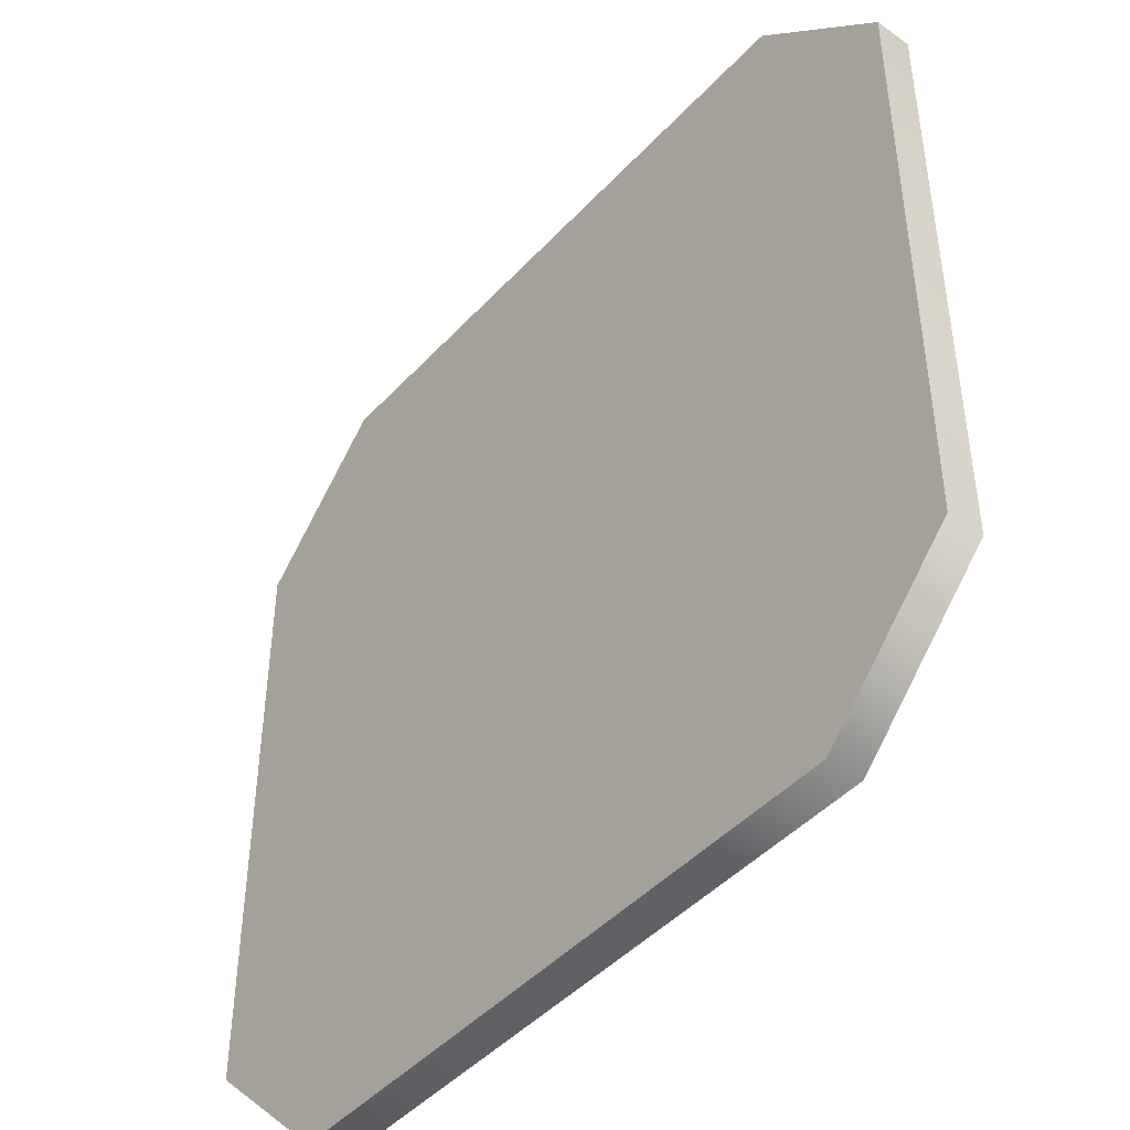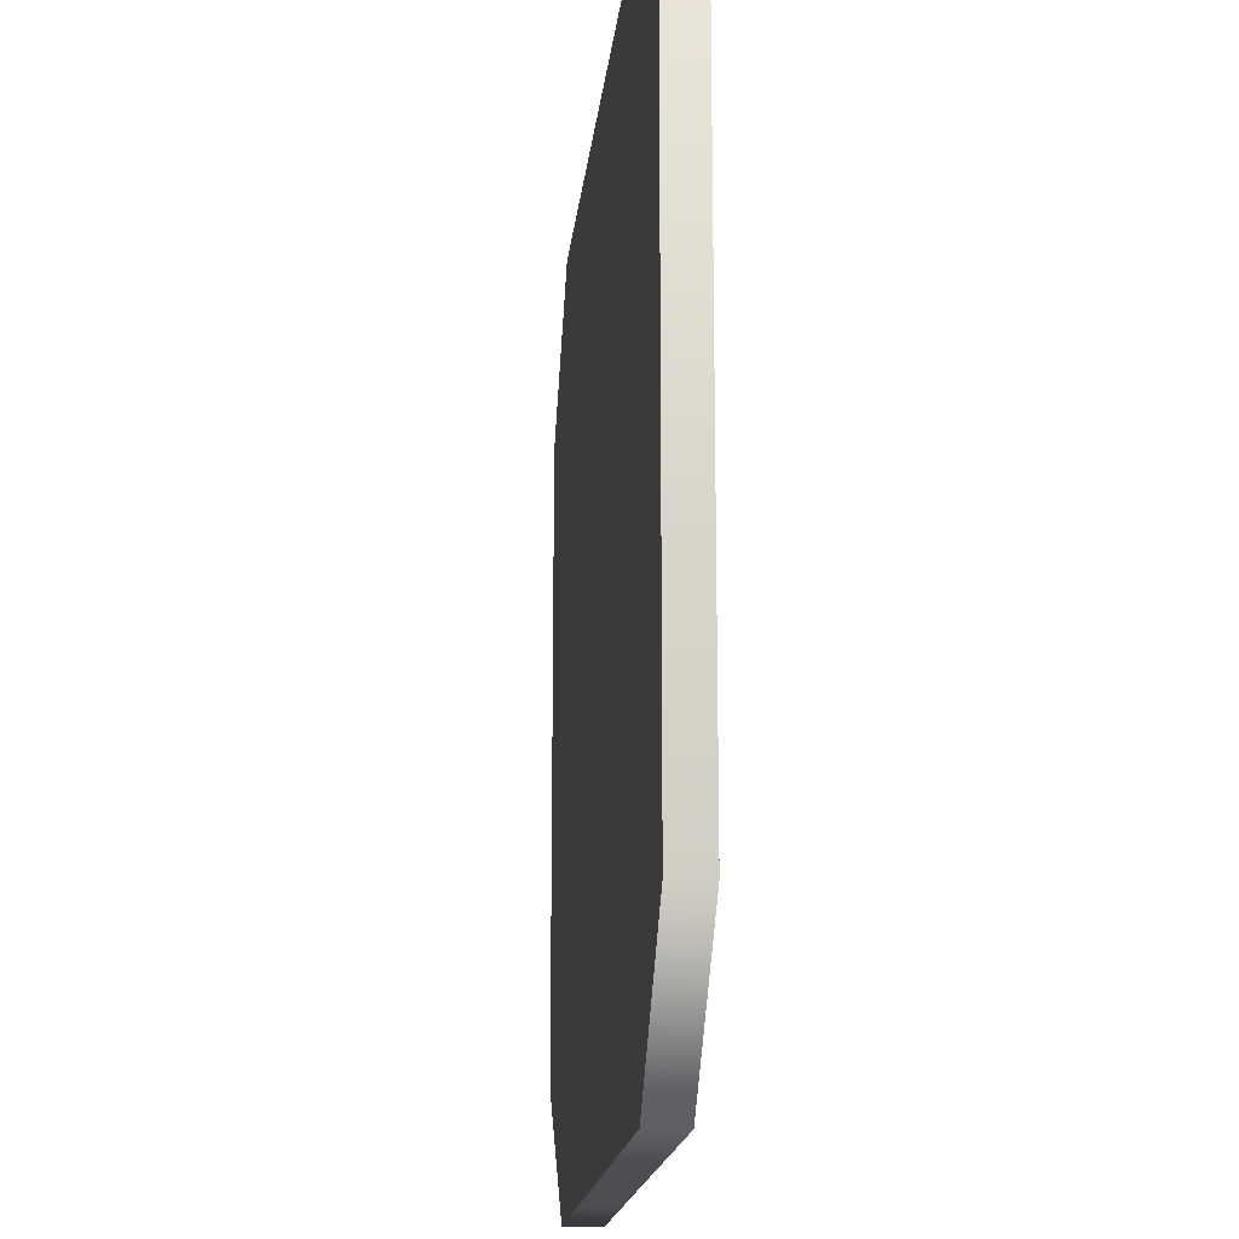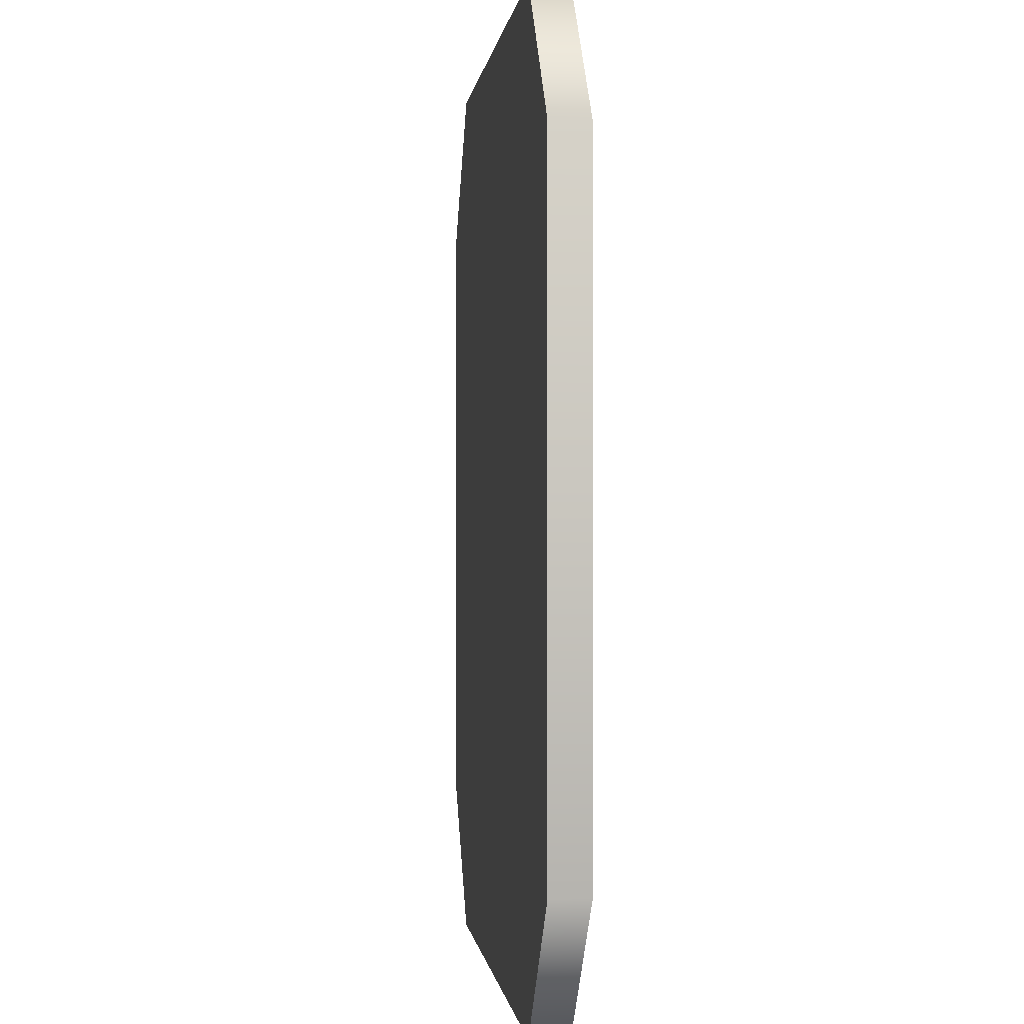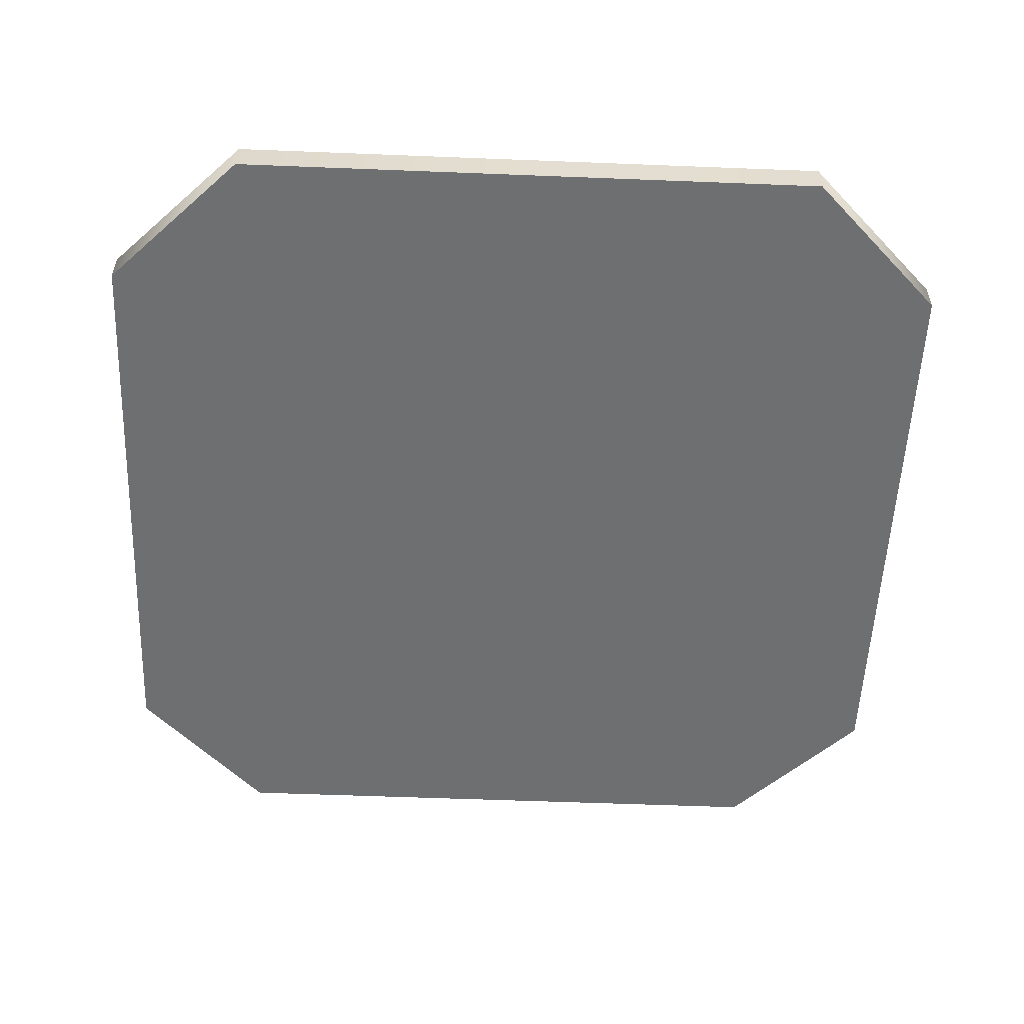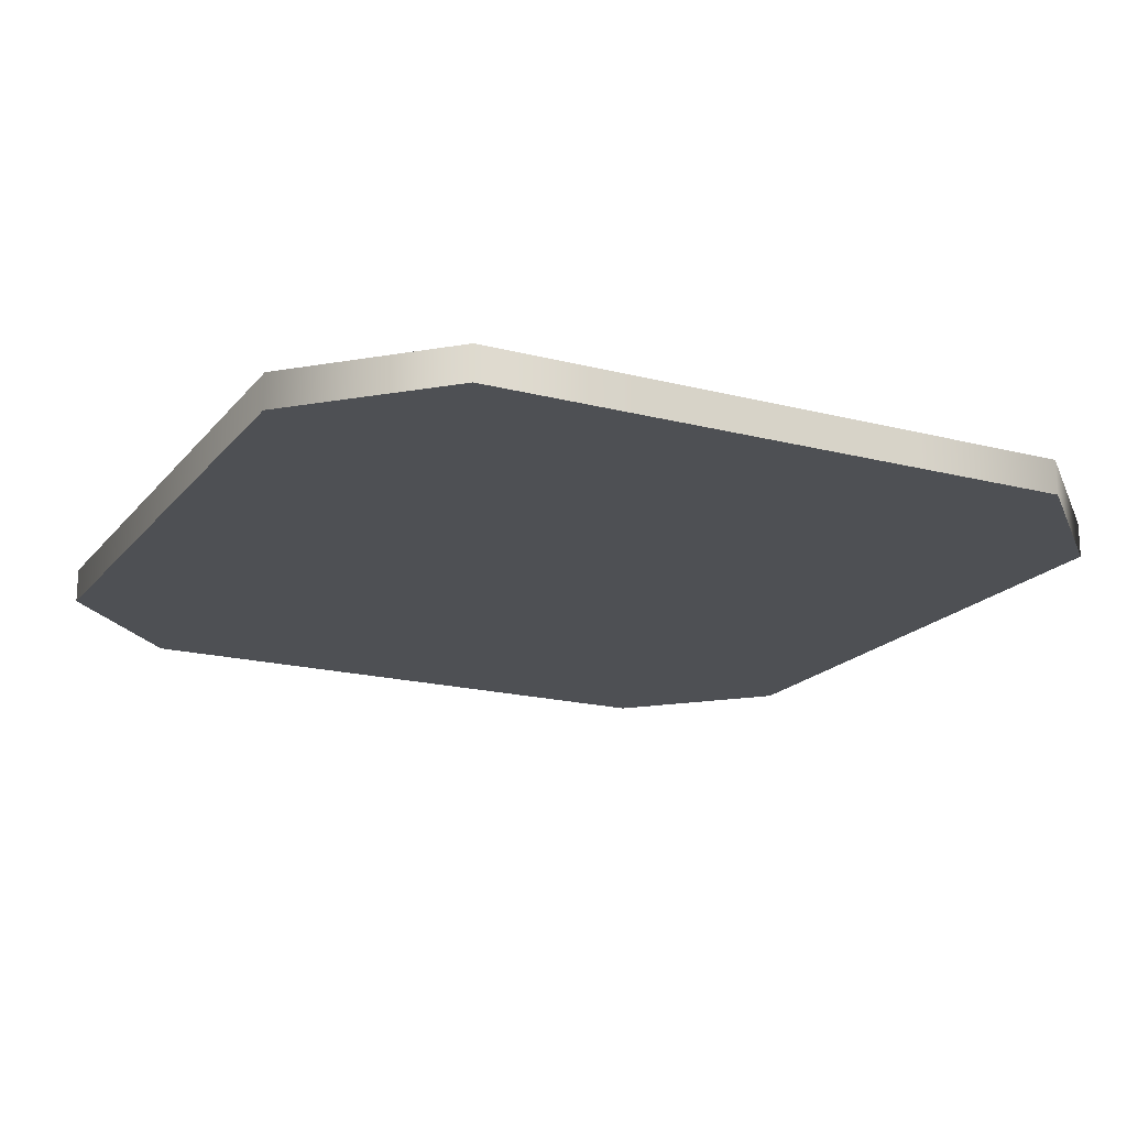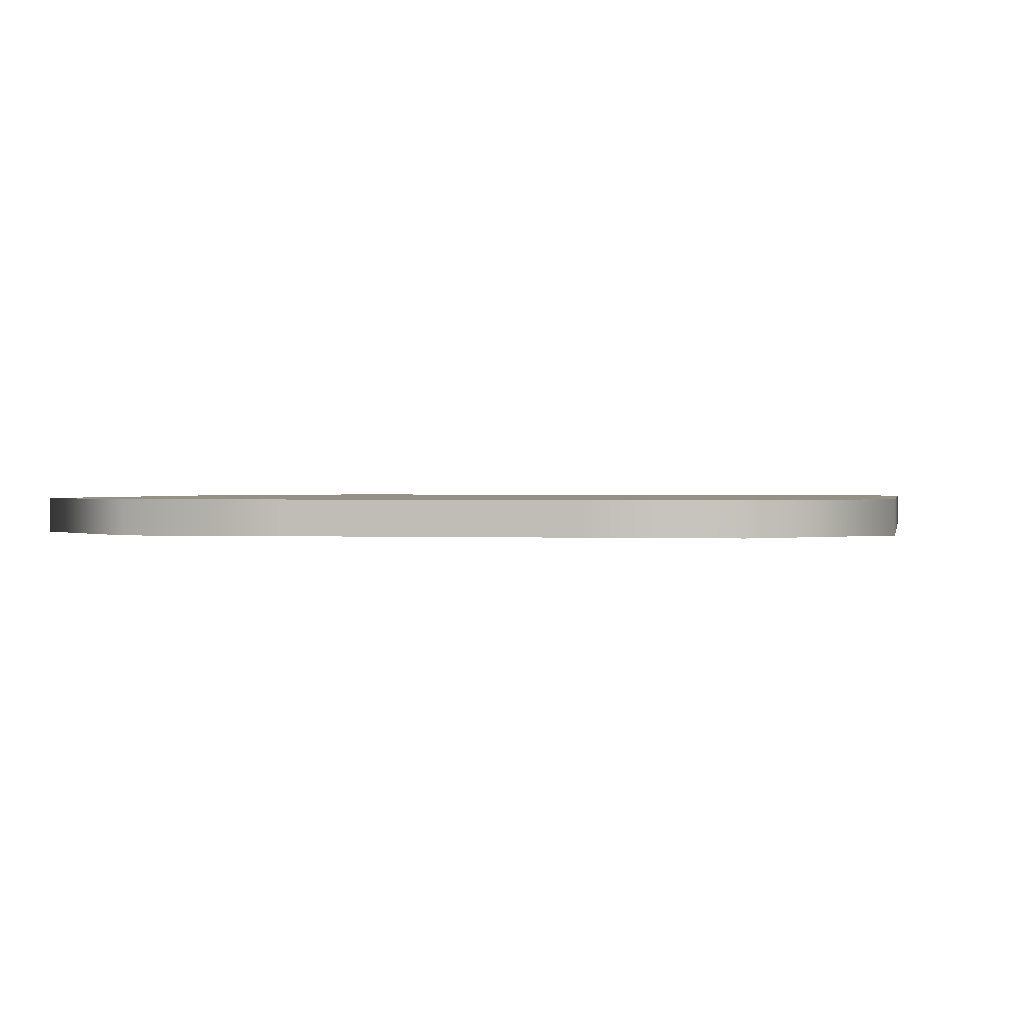
<metadata>
{"format":"obj","ext":"obj","renderer":"f3d","projection":"perspective","resolution":1024,"background":"white","views":[{"elev":-45.5,"azim":-129.6,"up":"+Z"},{"elev":-17.2,"azim":84.2,"up":"+Z"},{"elev":-0.3,"azim":-95.9,"up":"+Z"},{"elev":-54.6,"azim":-92.4,"up":"+Y"},{"elev":-18.5,"azim":153.5,"up":"+Y"},{"elev":0.8,"azim":-169.2,"up":"+Y"}]}
</metadata>
<code>
g Cube.157
v -1.46 -0.1768 4.38
v -3.025 -0.1768 4.38
v -3.025 0.1768 4.38
v -1.46 0.1768 4.38
v 1.46 -0.1768 4.38
v 1.46 0.1768 4.38
v 3.025 -0.1768 4.38
v 3.025 0.1768 4.38
v 4.38 -0.1768 3.025
v 4.38 0.1768 3.025
v 4.38 -0.1768 -3.025
v 4.38 0.1768 -3.025
v 3.025 -0.1768 -4.38
v 3.025 0.1768 -4.38
v 1.46 -0.1768 -4.38
v 1.46 0.1768 -4.38
v -1.46 -0.1768 -4.38
v -1.46 0.1768 -4.38
v -3.025 -0.1768 -4.38
v -3.025 0.1768 -4.38
v -4.38 -0.1768 -3.025
v -4.38 0.1768 -3.025
v -4.38 -0.1768 3.025
v -4.38 0.1768 3.025
v -3.025 -0.1768 4.38
v -3.025 0.1768 4.38
v -4.38 0.1768 -3.025
v -3.025 0.1768 -4.38
v -1.46 0.1768 -4.38
v -1.46 0.1768 4.38
v -4.38 0.1768 3.025
v -3.025 0.1768 4.38
v 1.46 0.1768 -4.38
v 1.46 0.1768 4.38
v 3.025 0.1768 -4.38
v 4.38 0.1768 -3.025
v 4.38 0.1768 3.025
v 3.025 0.1768 4.38
v 4.38 -0.1768 -3.025
v 3.025 -0.1768 -4.38
v 1.46 -0.1768 -4.38
v 1.46 -0.1768 4.38
v 4.38 -0.1768 3.025
v 3.025 -0.1768 4.38
v -1.46 -0.1768 -4.38
v -1.46 -0.1768 4.38
v -3.025 -0.1768 -4.38
v -4.38 -0.1768 -3.025
v -4.38 -0.1768 3.025
v -3.025 -0.1768 4.38
g Cube.157_0
f 3 2 1
f 4 3 1
f 4 1 5
f 6 4 5
f 6 5 7
f 8 6 7
f 7 9 8
f 9 10 8
f 10 9 11
f 12 10 11
f 11 13 12
f 13 14 12
f 14 13 15
f 16 14 15
f 16 15 17
f 18 16 17
f 18 17 19
f 20 18 19
f 19 21 20
f 21 22 20
f 22 21 23
f 24 22 23
f 24 23 25
f 26 24 25
f 29 28 27
f 27 30 29
f 27 31 30
f 31 32 30
f 29 30 33
f 30 34 33
f 35 33 34
f 34 36 35
f 34 37 36
f 34 38 37
f 41 40 39
f 39 42 41
f 39 43 42
f 43 44 42
f 41 42 45
f 42 46 45
f 47 45 46
f 46 48 47
f 46 49 48
f 46 50 49

</code>
